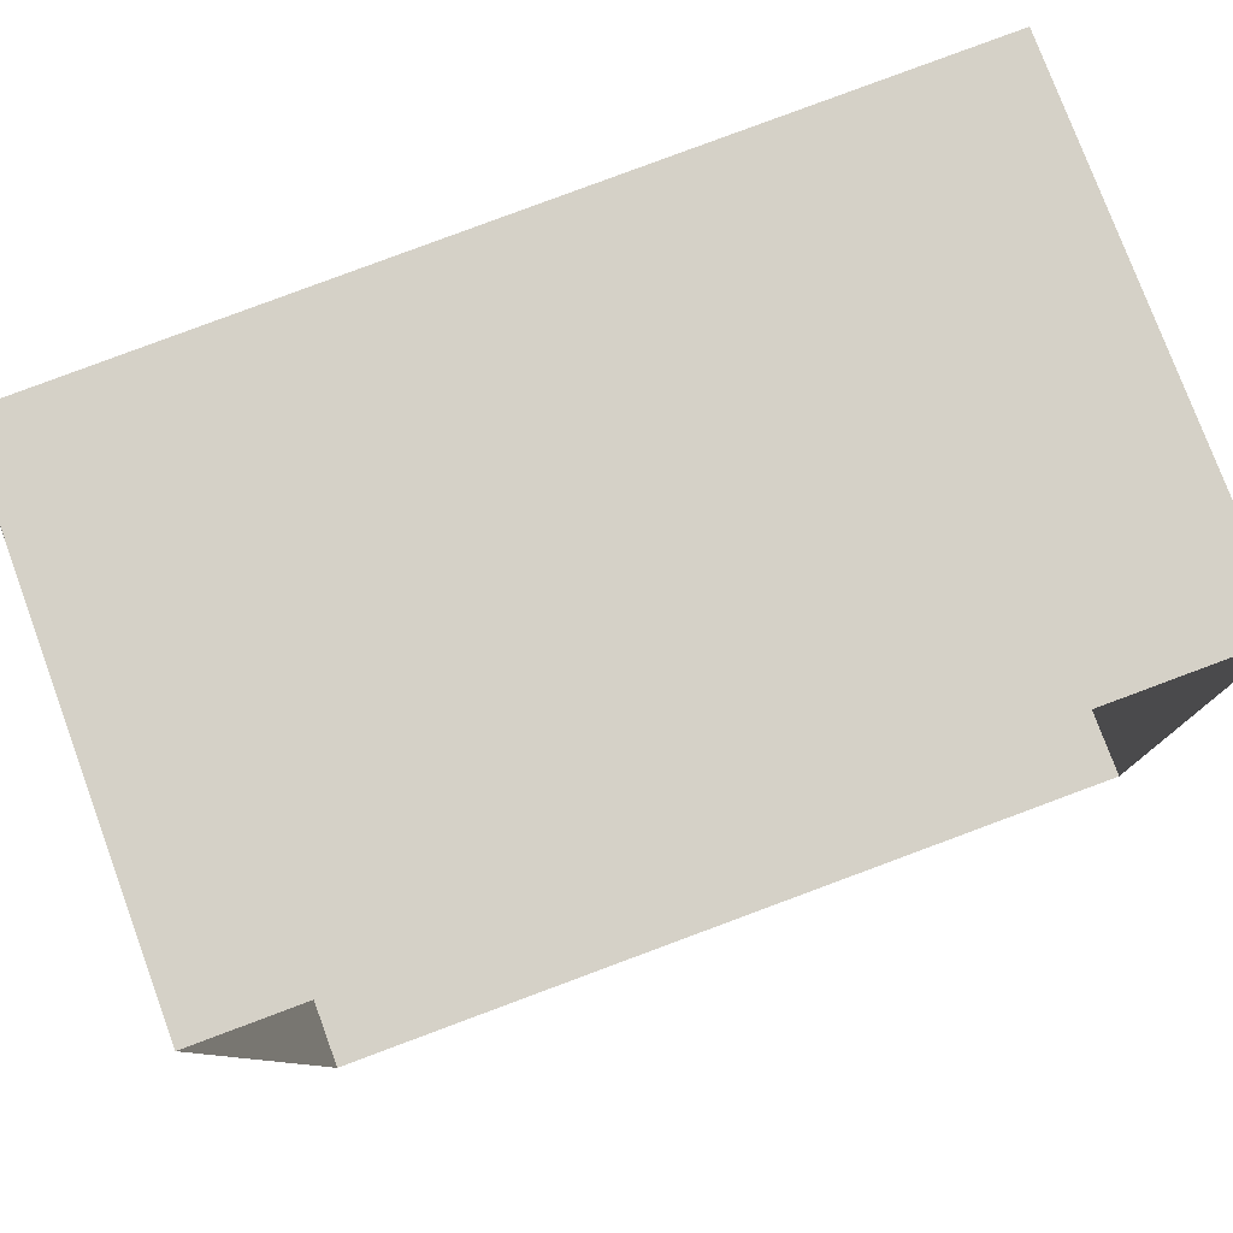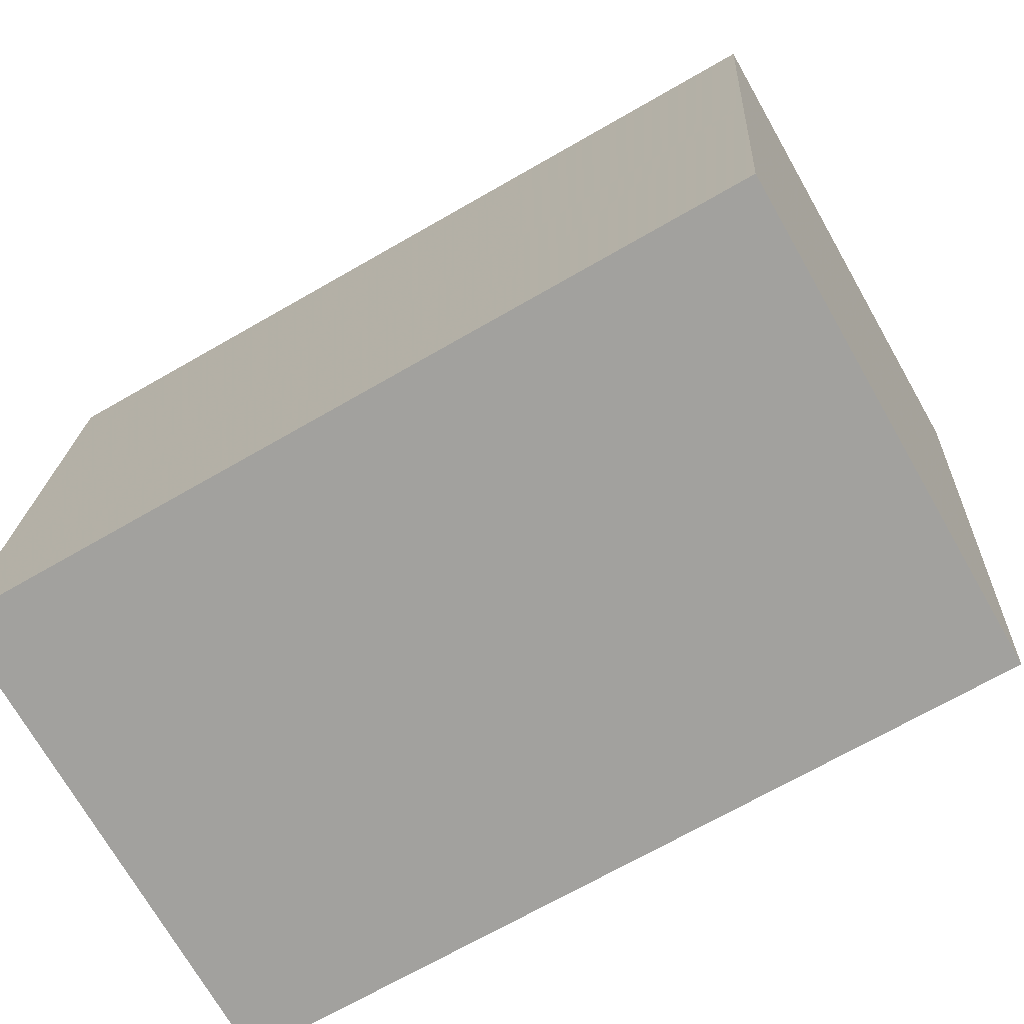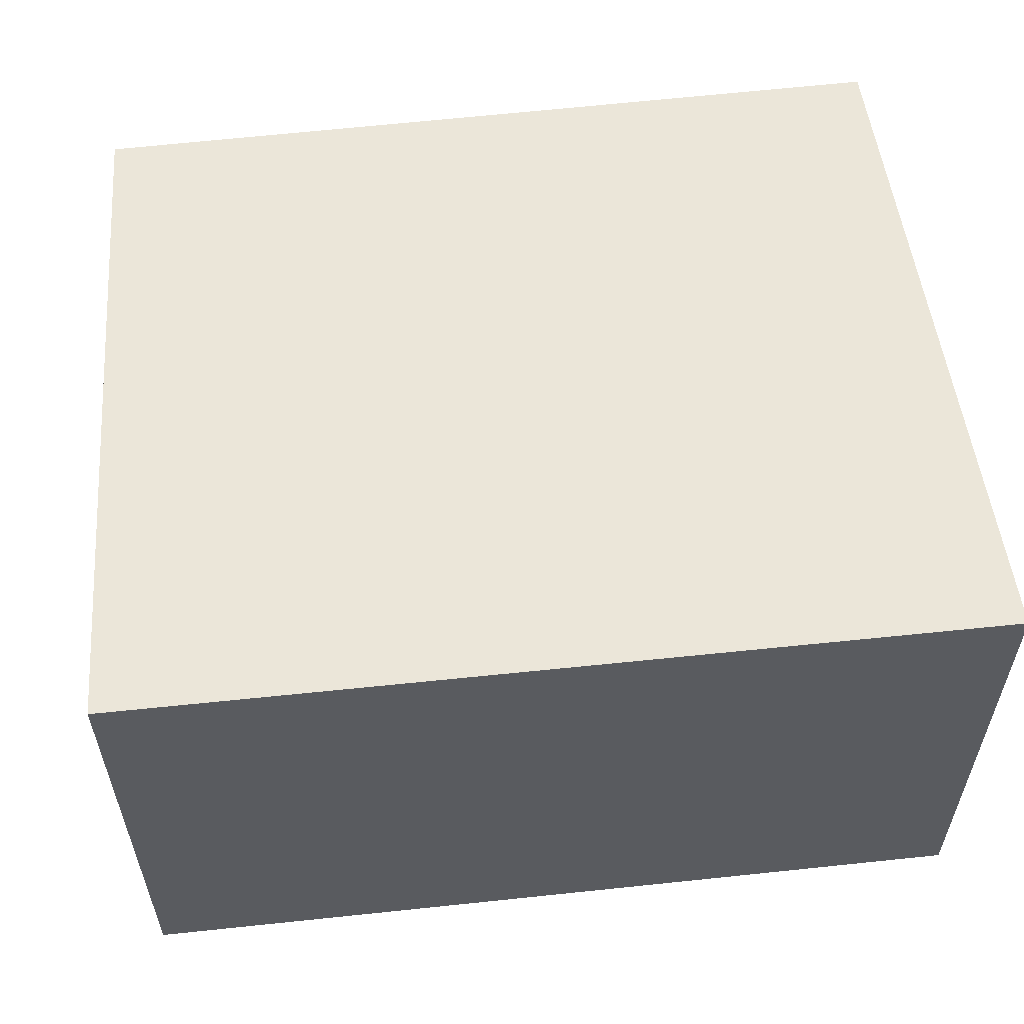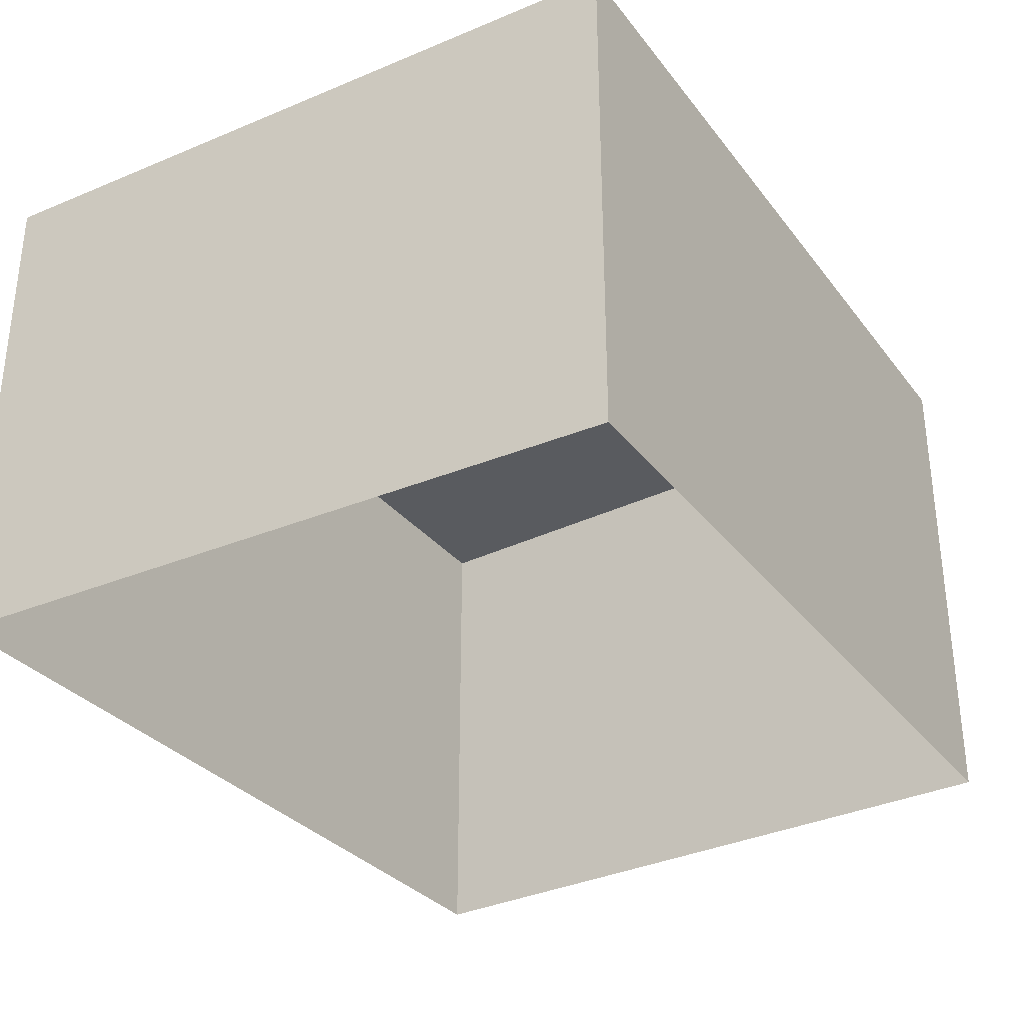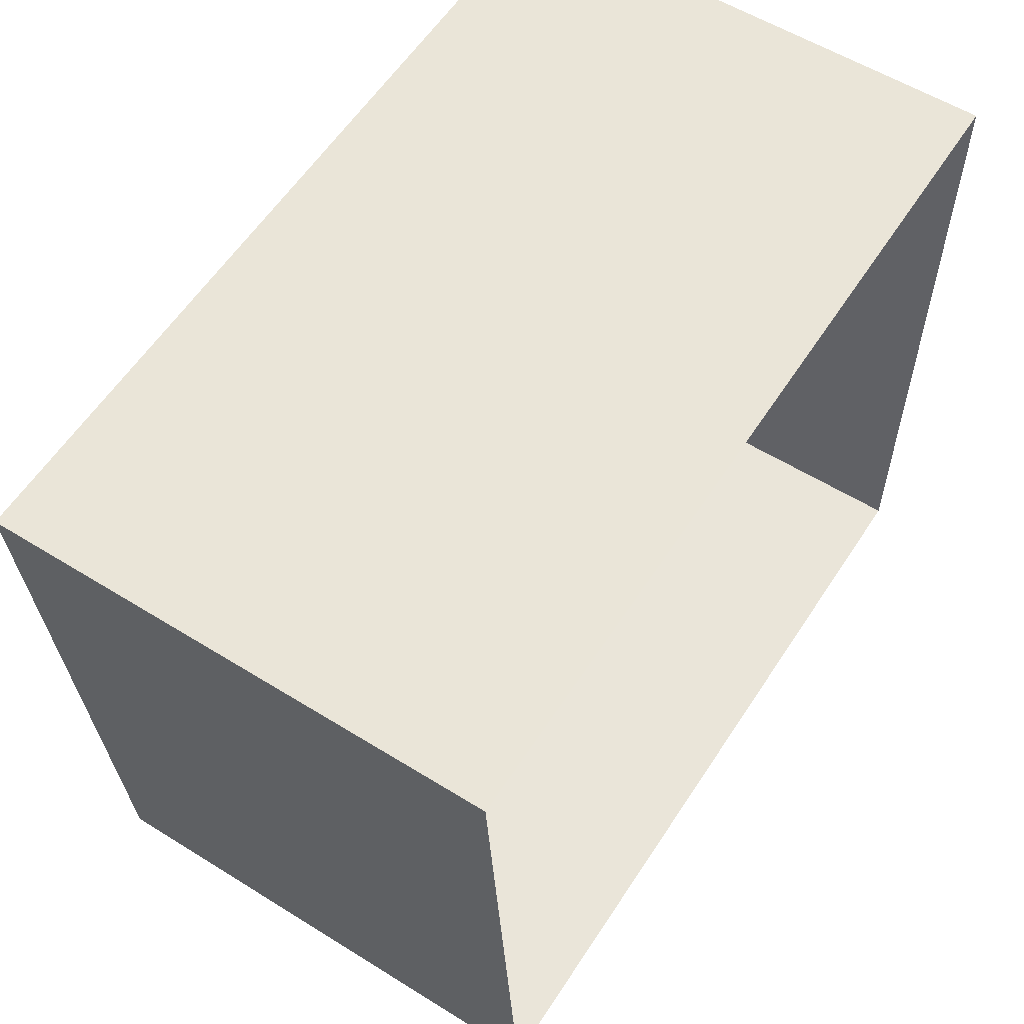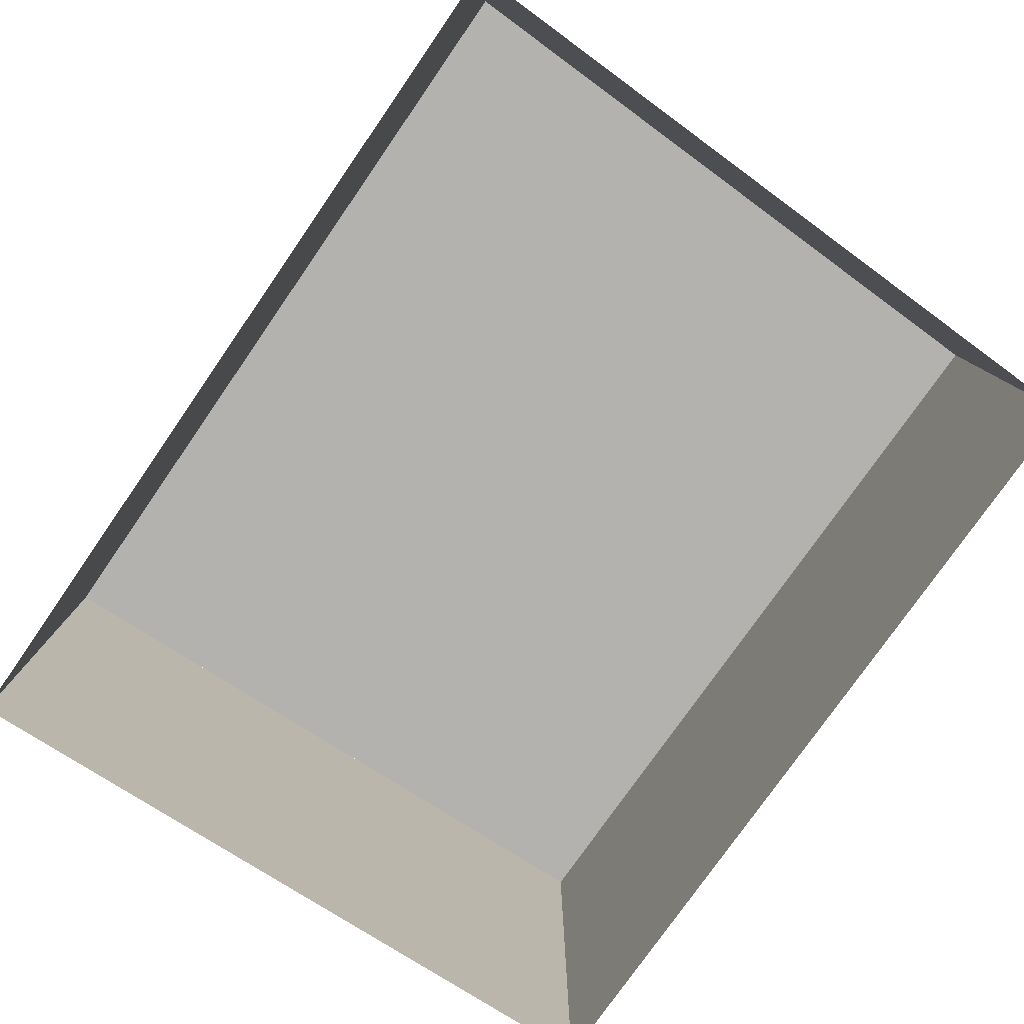
<metadata>
{"format":"obj","ext":"obj","renderer":"f3d","projection":"perspective","resolution":1024,"background":"white","views":[{"elev":78.2,"azim":-20.3,"up":"+Z"},{"elev":-72.5,"azim":-150.2,"up":"+Z"},{"elev":56.4,"azim":-8.0,"up":"+Y"},{"elev":-32.0,"azim":120.2,"up":"+Y"},{"elev":57.0,"azim":-57.1,"up":"+Z"},{"elev":-79.7,"azim":53.7,"up":"+Y"}]}
</metadata>
<code>
v 7 0 -5.5
v -9 0 -5.75
v -10 0 7.75
v 7 0 8.25
v 7 0 -5.5
v 7 10 -5.5
v -9 10 -5.75
v -10 10 7.75
v 7 10 8.25
v 7 10 -5.5
v 7 10 -5.5
v -1 10 -5.625
v -9 10 -5.75
v -9.5 10 1
v -10 10 7.75
v -1.5 10 8
v 7 10 8.25
v 7 10 1.375
v 7 10 -2.062
v 1.441 10 -0.3438
f 6 1 2
f 2 7 6
f 7 2 3
f 3 8 7
f 8 3 4
f 4 9 8
f 9 4 5
f 5 10 9
f 10 5 1
f 1 6 10
f 12 13 14
f 14 15 16
f 12 14 20
f 14 16 20
f 16 17 20
f 17 18 20
f 11 12 20
f 19 11 20
f 18 19 20

</code>
